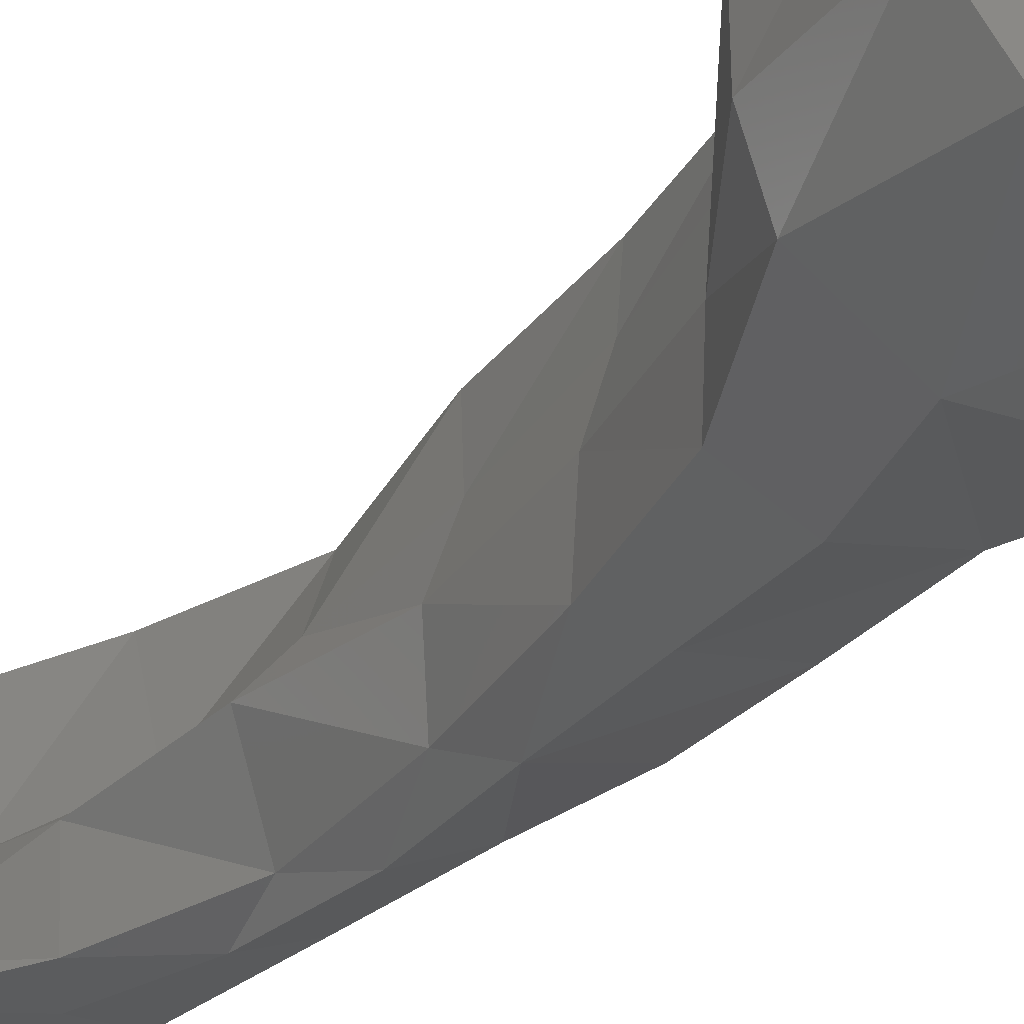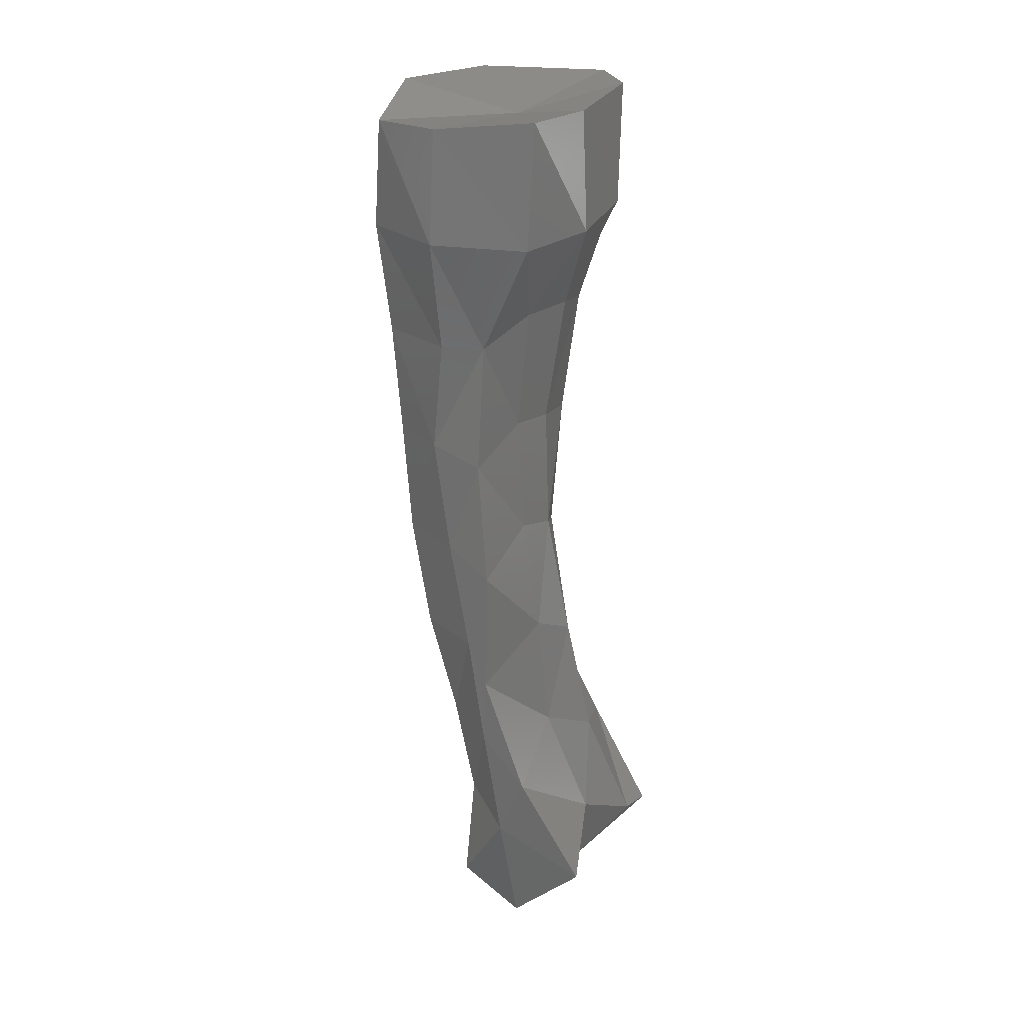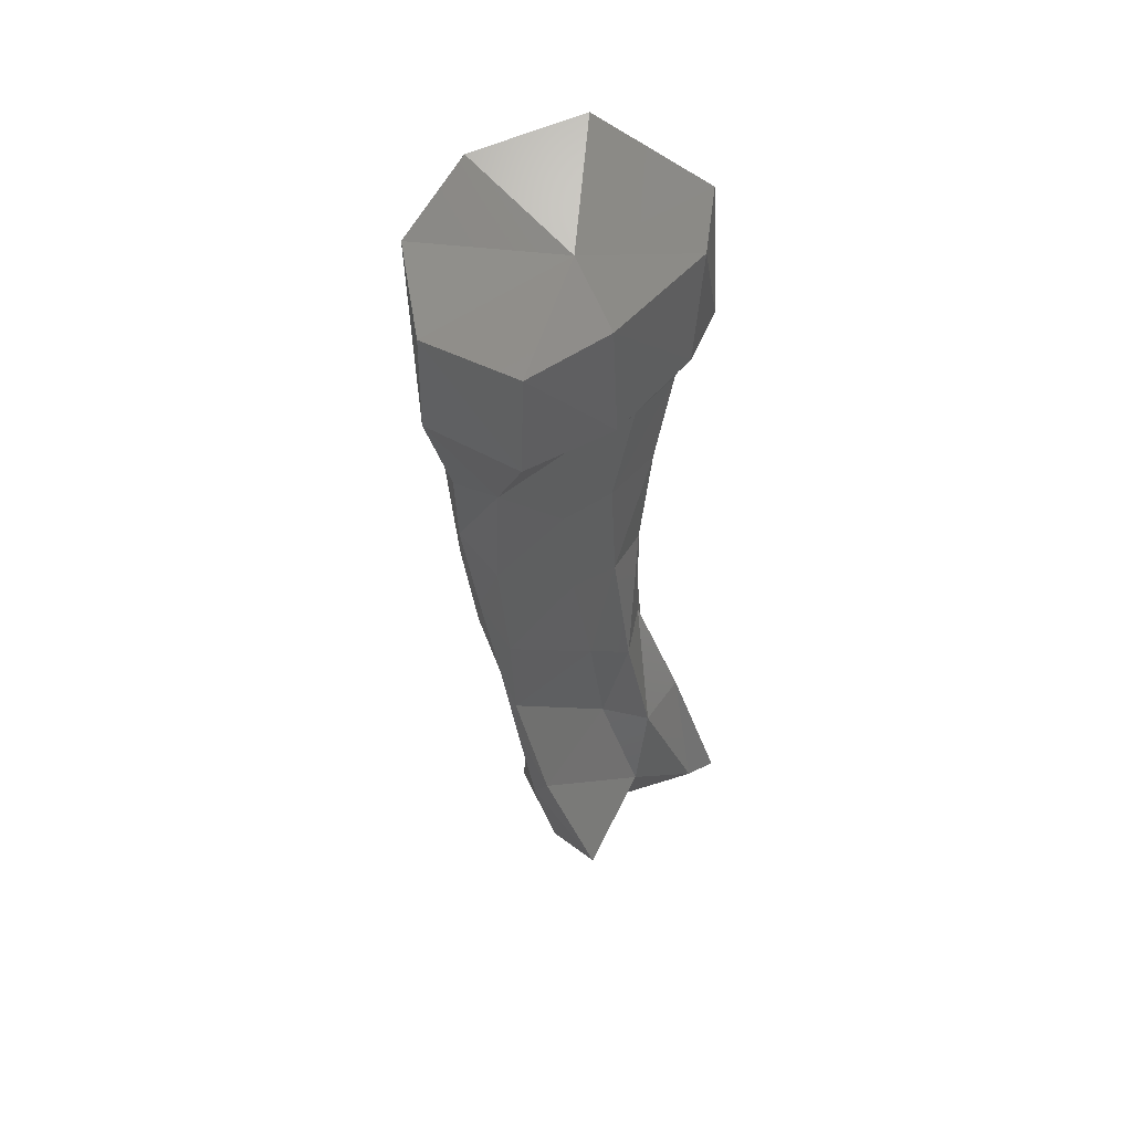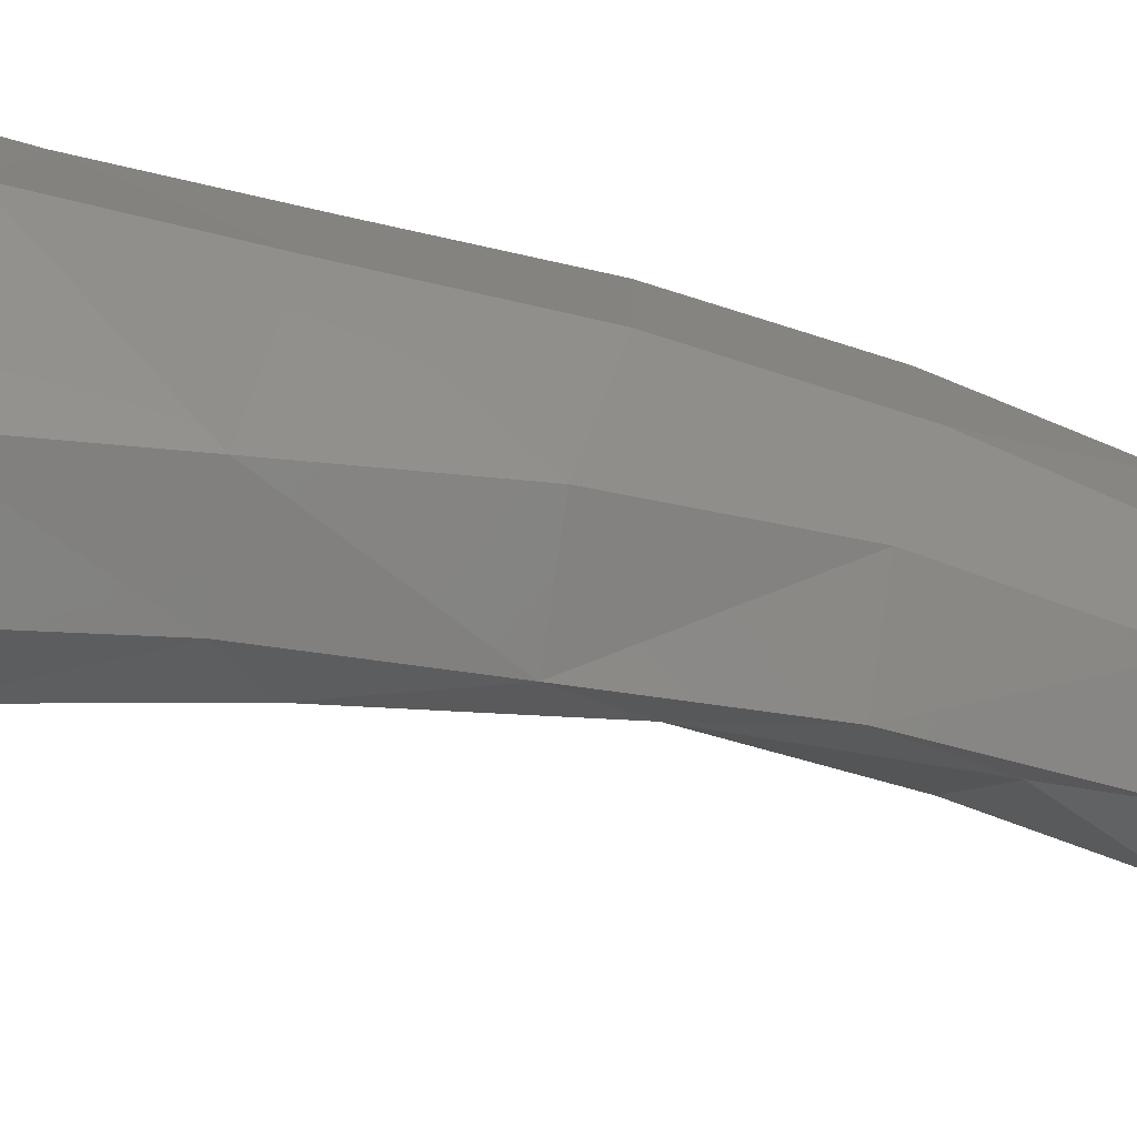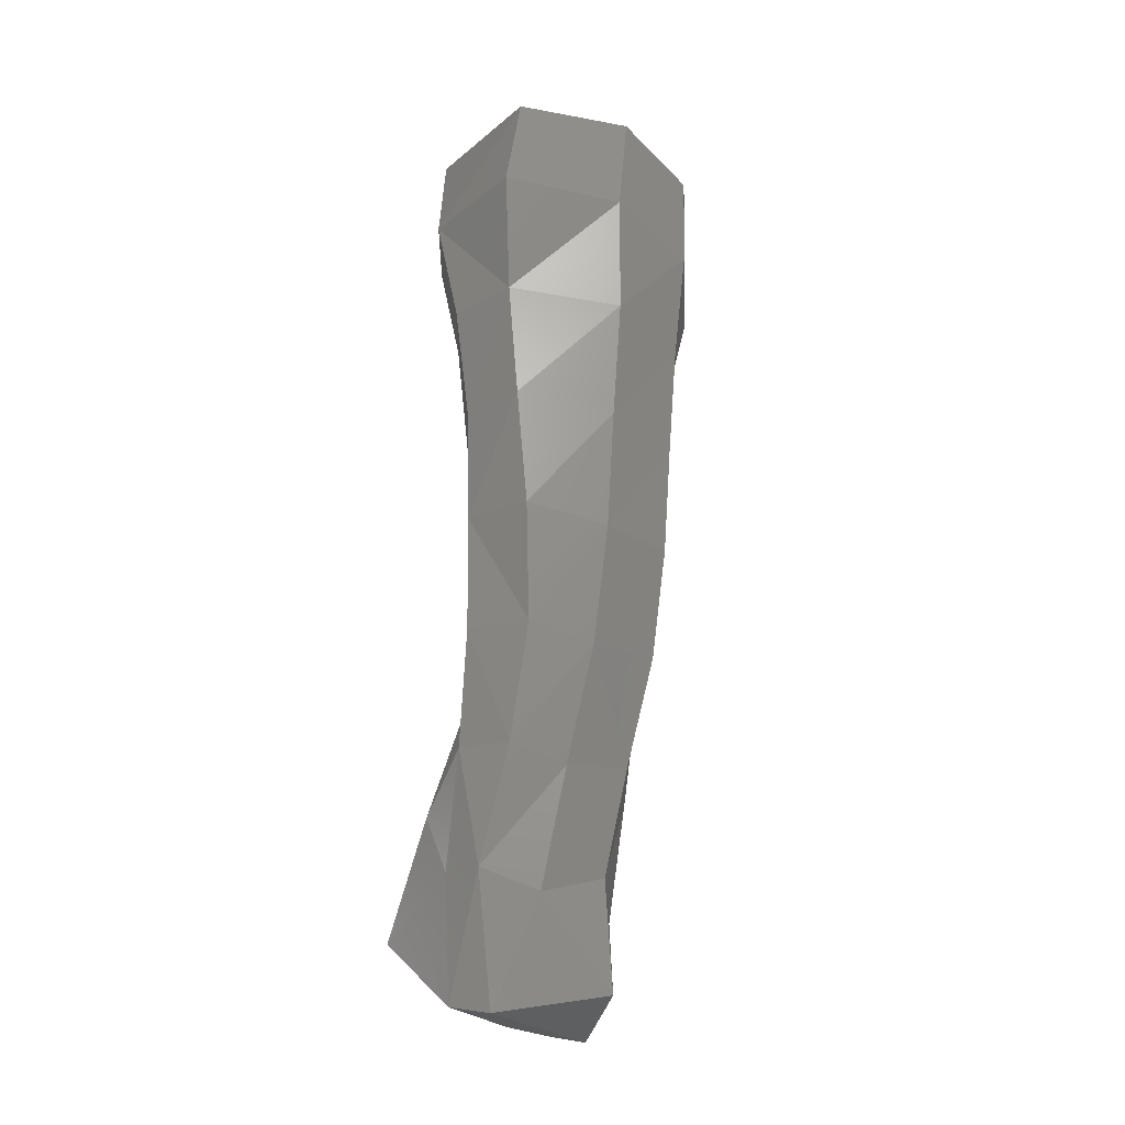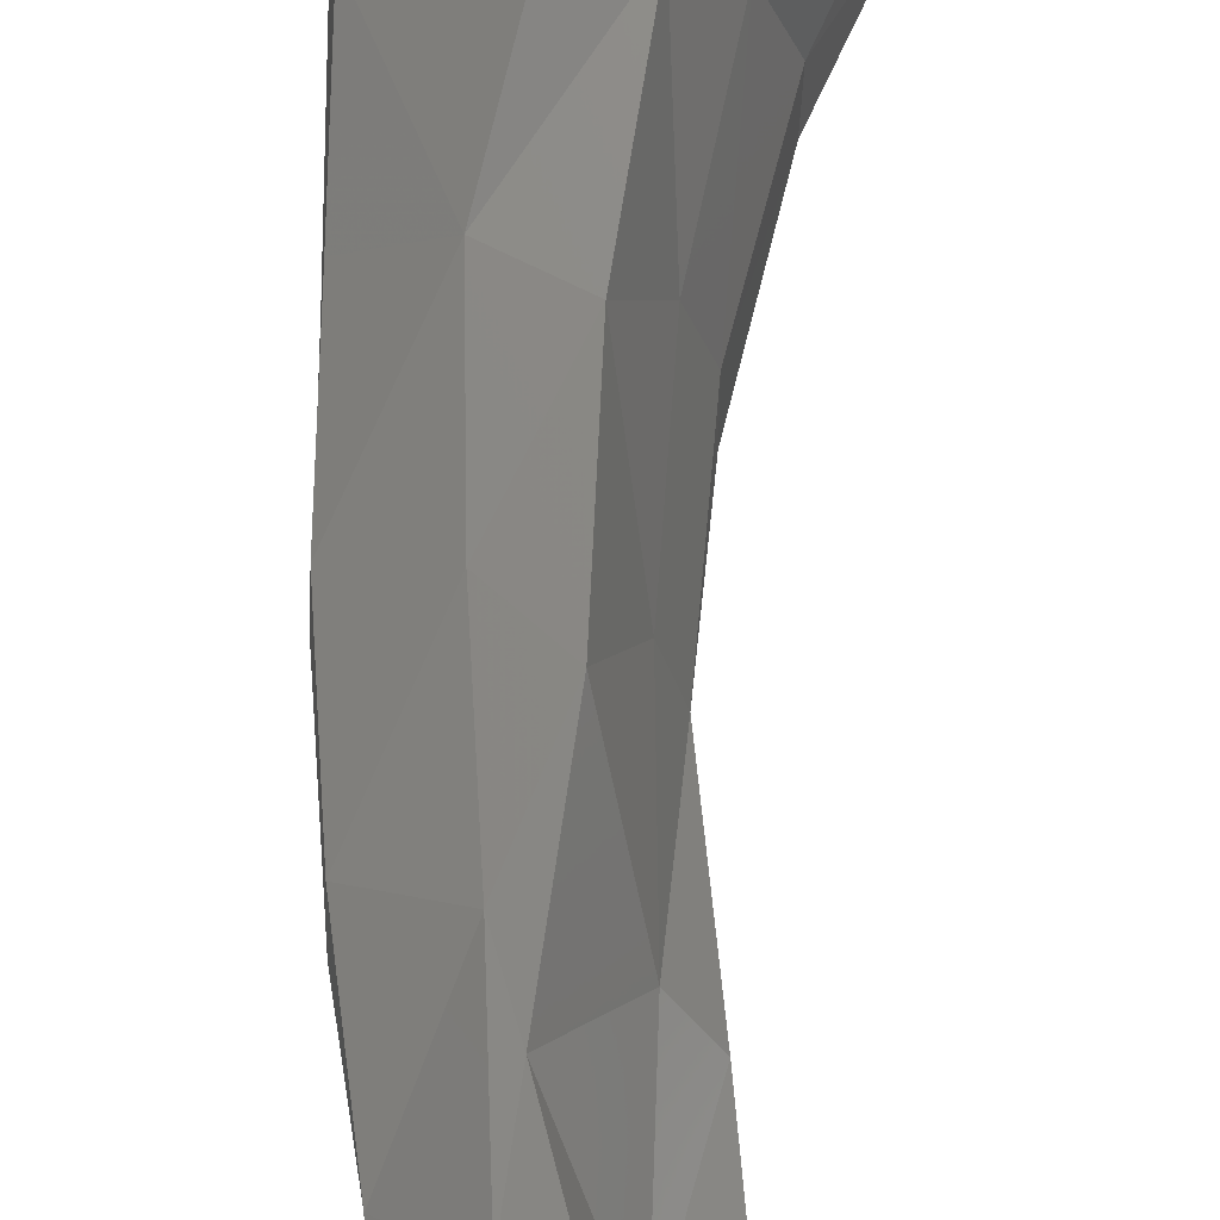
<metadata>
{"format":"stl","ext":"stl","renderer":"f3d","projection":"perspective","resolution":1024,"background":"white","views":[{"elev":-30.5,"azim":150.9,"up":"+Z"},{"elev":18.5,"azim":16.4,"up":"+Y"},{"elev":53.8,"azim":38.2,"up":"+Y"},{"elev":-71.0,"azim":-98.1,"up":"+Z"},{"elev":-25.3,"azim":-131.3,"up":"+Y"},{"elev":71.5,"azim":5.9,"up":"+Z"}]}
</metadata>
<code>
# stl→obj: 78 verts, 152 faces
v 0.004947 -0.1006 -0.03628
v 0.006826 -0.1061 -0.0377
v 0.004637 -0.101 -0.03911
v 0.007419 -0.106 -0.0389
v 0.003845 -0.09515 -0.03589
v 0.002278 -0.09617 -0.03876
v 0.003362 -0.1037 -0.03898
v 0.002078 -0.0986 -0.03943
v 0.001367 -0.09339 -0.03968
v 0.005087 -0.105 -0.03525
v 0.003038 -0.1001 -0.035
v 0.002654 -0.09451 -0.03442
v 0.003214 -0.1098 -0.03563
v 0.003498 -0.1093 -0.03854
v 0.002126 -0.09016 -0.03874
v 0.002658 -0.08949 -0.03616
v 0.001331 -0.08807 -0.0398
v 0.002012 -0.08905 -0.03386
v -0.000185 -0.09872 -0.03849
v 0.0013 -0.1039 -0.03886
v -0.001271 -0.09345 -0.03841
v -0.001756 -0.08811 -0.039
v 0.005732 -0.1069 -0.03081
v 0.00287 -0.1021 -0.03068
v 0.000862 -0.09667 -0.03085
v 0.002802 -0.1099 -0.03354
v 0.001145 -0.0908 -0.03026
v -0.001105 -0.1089 -0.03356
v 0.001866 -0.1097 -0.03764
v 0.002107 -0.1101 -0.03222
v -0.000259 -0.1049 -0.03678
v 0.00258 -0.08372 -0.03587
v 0.002618 -0.08399 -0.03887
v 0.001272 -0.08276 -0.04002
v 0.001867 -0.08357 -0.03332
v -0.001657 -0.08271 -0.03952
v 0.000836 -0.08501 -0.02996
v -0.00119 -0.09949 -0.03618
v -0.002618 -0.09425 -0.03586
v -0.003544 -0.0889 -0.03583
v -0.004016 -0.08345 -0.03584
v 0.001485 -0.105 -0.03136
v 0.000708 -0.09975 -0.03109
v 1e-06 -0.09455 -0.03083
v -0.000842 -0.08931 -0.03056
v -0.001448 -0.08407 -0.03018
v -0.000627 -0.1038 -0.03353
v -0.001375 -0.09888 -0.03283
v 0.003431 -0.0782 -0.03897
v 0.003441 -0.07796 -0.03619
v 0.001565 -0.0775 -0.04059
v 0.002495 -0.07802 -0.03292
v -0.001527 -0.07733 -0.03997
v 0.001183 -0.0791 -0.02983
v -0.004537 -0.07802 -0.03581
v -0.000682 -0.07897 -0.02922
v -0.002509 -0.09396 -0.03225
v -0.003339 -0.08896 -0.03216
v -0.003722 -0.08391 -0.03206
v -0.004131 -0.07886 -0.03193
v 0.005346 -0.07274 -0.03865
v 0.006017 -0.07287 -0.03611
v 0.002685 -0.07237 -0.04095
v 0.005516 -0.07371 -0.03204
v -0.002361 -0.07208 -0.04093
v 0.003697 -0.07414 -0.02843
v -0.00489 -0.07258 -0.0361
v -0.000679 -0.07394 -0.02772
v -0.004786 -0.07383 -0.0318
v 0.004468 -0.067 -0.03925
v 0.00609 -0.06735 -0.0365
v 0.005345 -0.06821 -0.03187
v -0.00177 -0.06695 -0.0396
v 0.004105 -0.06843 -0.02816
v -0.004296 -0.06727 -0.03501
v -0.000393 -0.06877 -0.02756
v -0.004256 -0.06885 -0.03111
v 0.001517 -0.06868 -0.03445
f 1 2 3
f 4 3 2
f 5 1 6
f 3 6 1
f 4 7 3
f 8 3 7
f 3 8 6
f 9 6 8
f 2 1 10
f 10 1 11
f 1 5 11
f 12 11 5
f 2 10 13
f 4 2 13
f 13 14 4
f 14 7 4
f 6 15 5
f 16 5 15
f 17 15 9
f 6 9 15
f 18 12 16
f 5 16 12
f 19 8 20
f 20 8 7
f 21 9 19
f 8 19 9
f 7 14 20
f 22 17 21
f 9 21 17
f 23 10 24
f 11 24 10
f 24 11 25
f 12 25 11
f 23 26 10
f 13 10 26
f 25 12 27
f 18 27 12
f 28 29 30
f 29 13 30
f 26 30 13
f 13 29 14
f 31 20 29
f 14 29 20
f 32 16 33
f 15 33 16
f 34 33 17
f 15 17 33
f 35 18 32
f 32 18 16
f 22 36 17
f 34 17 36
f 27 18 37
f 35 37 18
f 31 38 20
f 20 38 19
f 21 19 39
f 38 39 19
f 22 21 40
f 39 40 21
f 36 22 41
f 40 41 22
f 23 24 42
f 43 42 24
f 24 25 43
f 44 43 25
f 23 30 26
f 23 42 30
f 45 44 27
f 25 27 44
f 46 45 37
f 27 37 45
f 29 28 31
f 31 28 47
f 30 42 28
f 47 28 42
f 48 38 47
f 31 47 38
f 33 49 32
f 32 49 50
f 51 49 34
f 34 49 33
f 50 52 32
f 52 35 32
f 51 34 53
f 36 53 34
f 37 35 54
f 35 52 54
f 53 36 55
f 41 55 36
f 37 54 46
f 56 46 54
f 57 39 48
f 38 48 39
f 39 57 40
f 58 40 57
f 41 40 59
f 59 40 58
f 55 41 60
f 59 60 41
f 42 43 47
f 48 47 43
f 57 48 44
f 43 44 48
f 58 57 45
f 44 45 57
f 45 46 58
f 59 58 46
f 56 60 46
f 59 46 60
f 49 61 50
f 62 50 61
f 61 49 63
f 51 63 49
f 62 64 50
f 64 52 50
f 65 63 53
f 51 53 63
f 64 66 52
f 54 52 66
f 65 53 67
f 55 67 53
f 66 68 54
f 56 54 68
f 67 55 69
f 60 69 55
f 68 69 56
f 60 56 69
f 70 71 61
f 62 61 71
f 70 61 63
f 71 72 62
f 62 72 64
f 70 63 73
f 73 63 65
f 66 64 74
f 72 74 64
f 65 67 73
f 75 73 67
f 74 76 66
f 66 76 68
f 69 77 67
f 75 67 77
f 69 68 77
f 76 77 68
f 70 73 78
f 71 70 78
f 72 71 78
f 74 72 78
f 73 75 78
f 76 74 78
f 75 77 78
f 77 76 78

</code>
